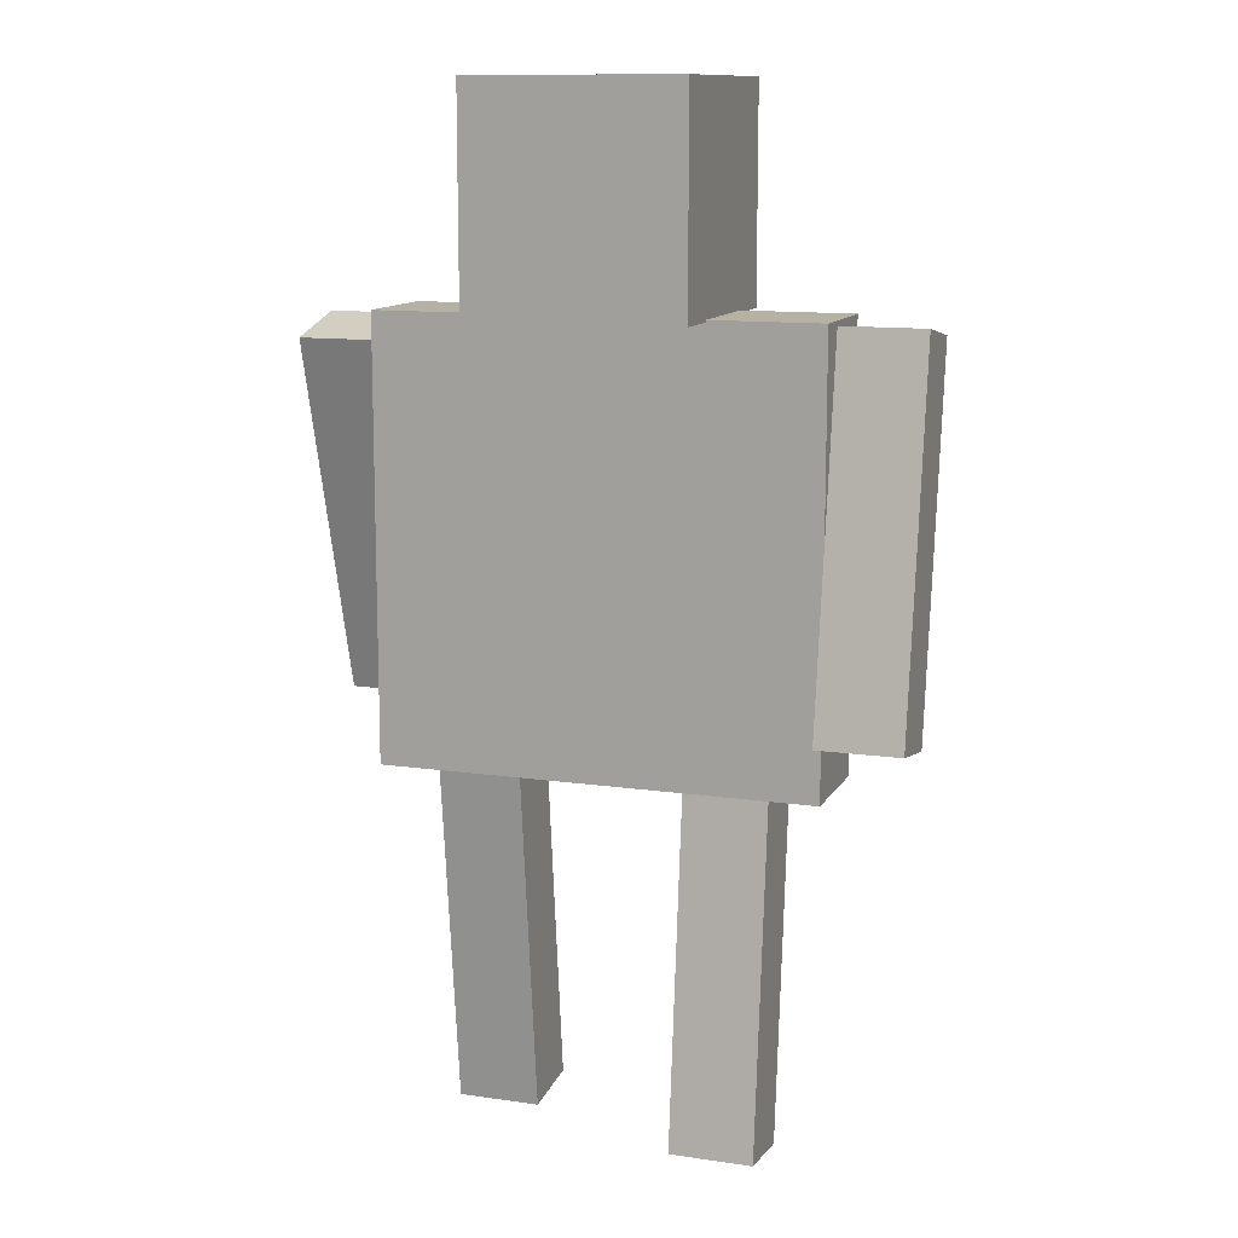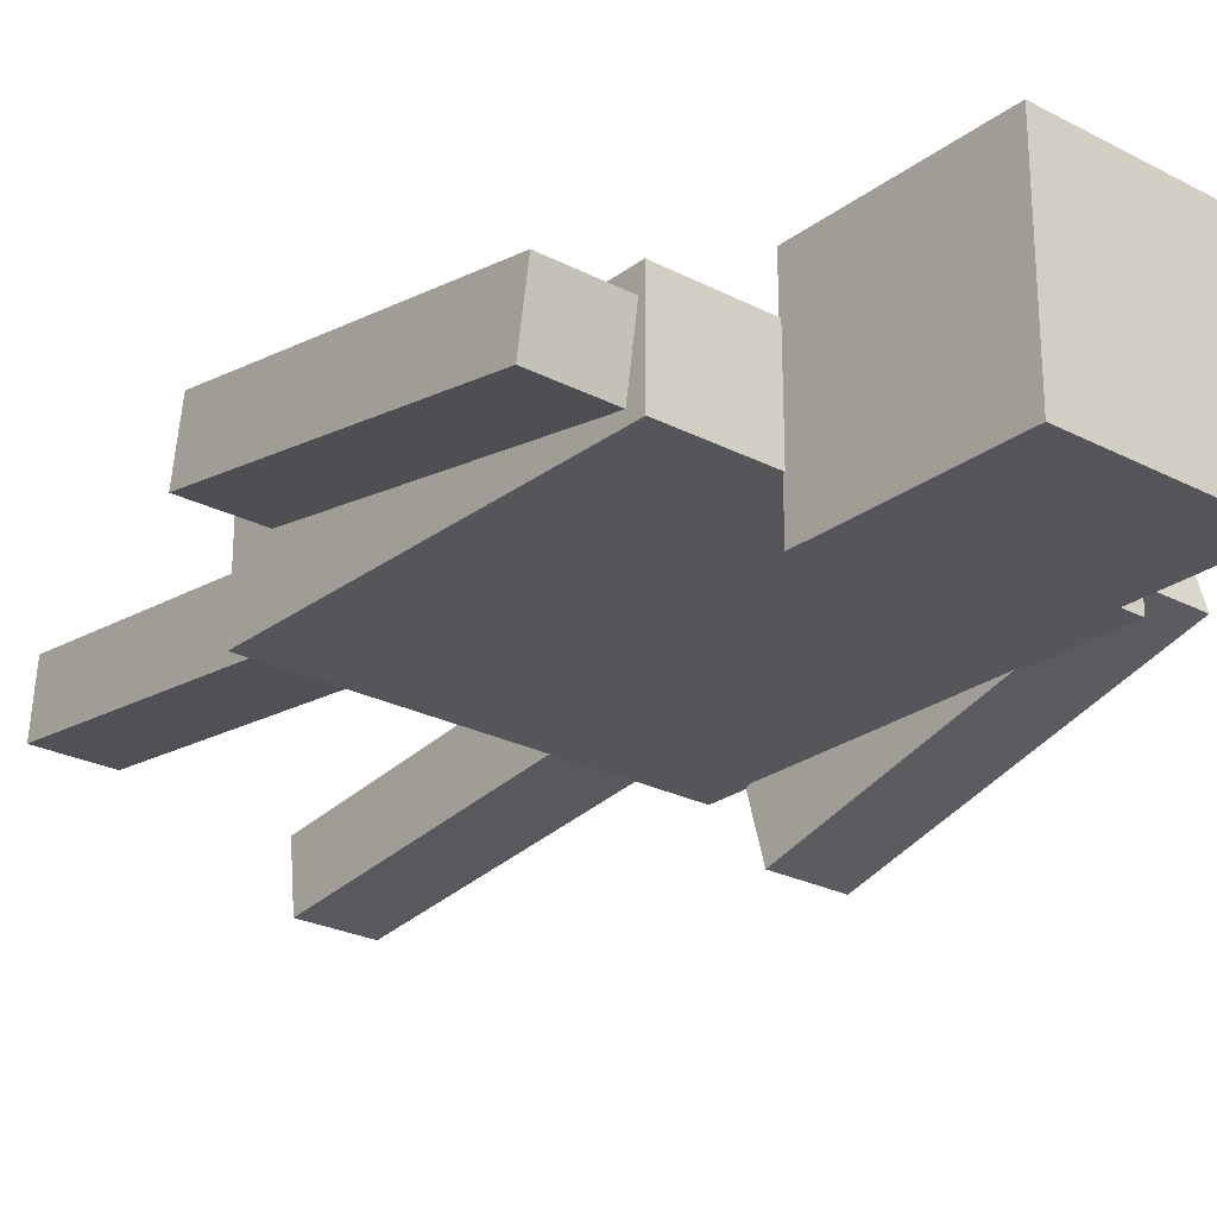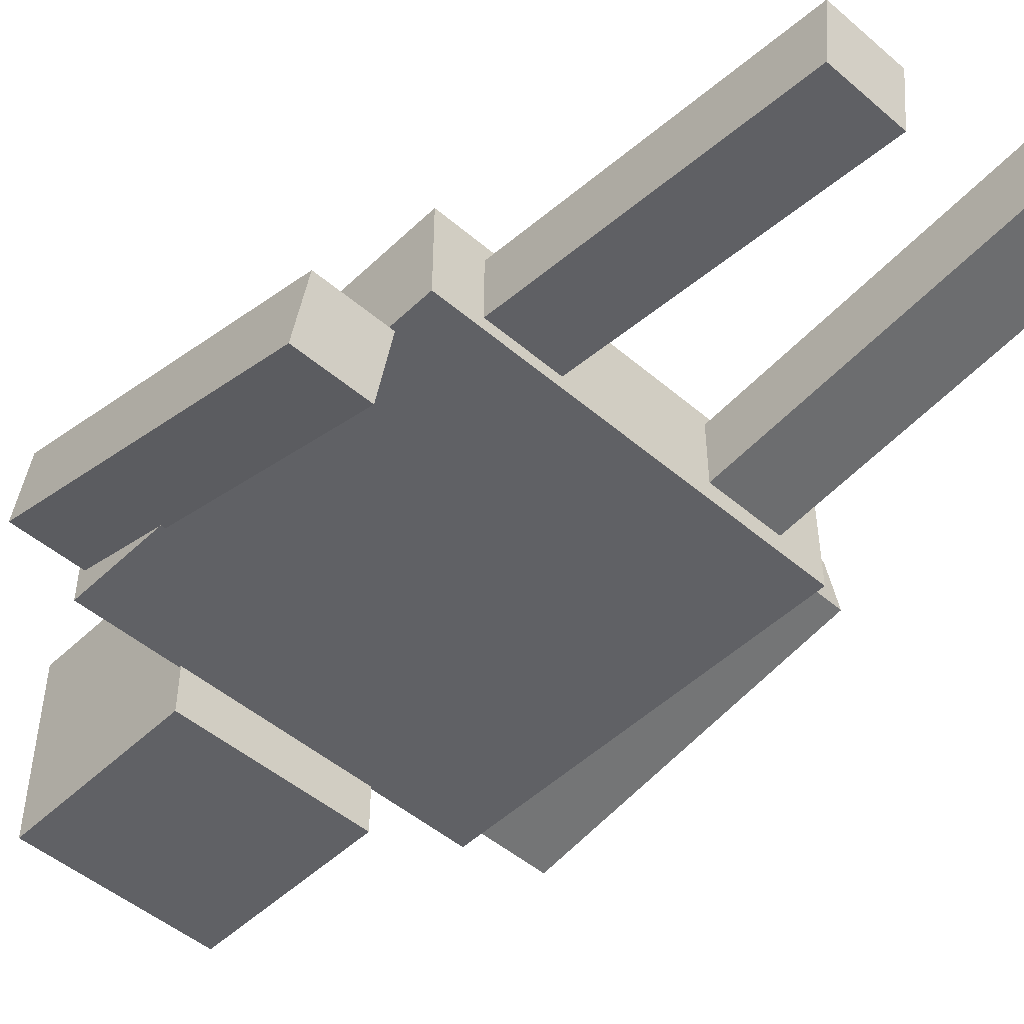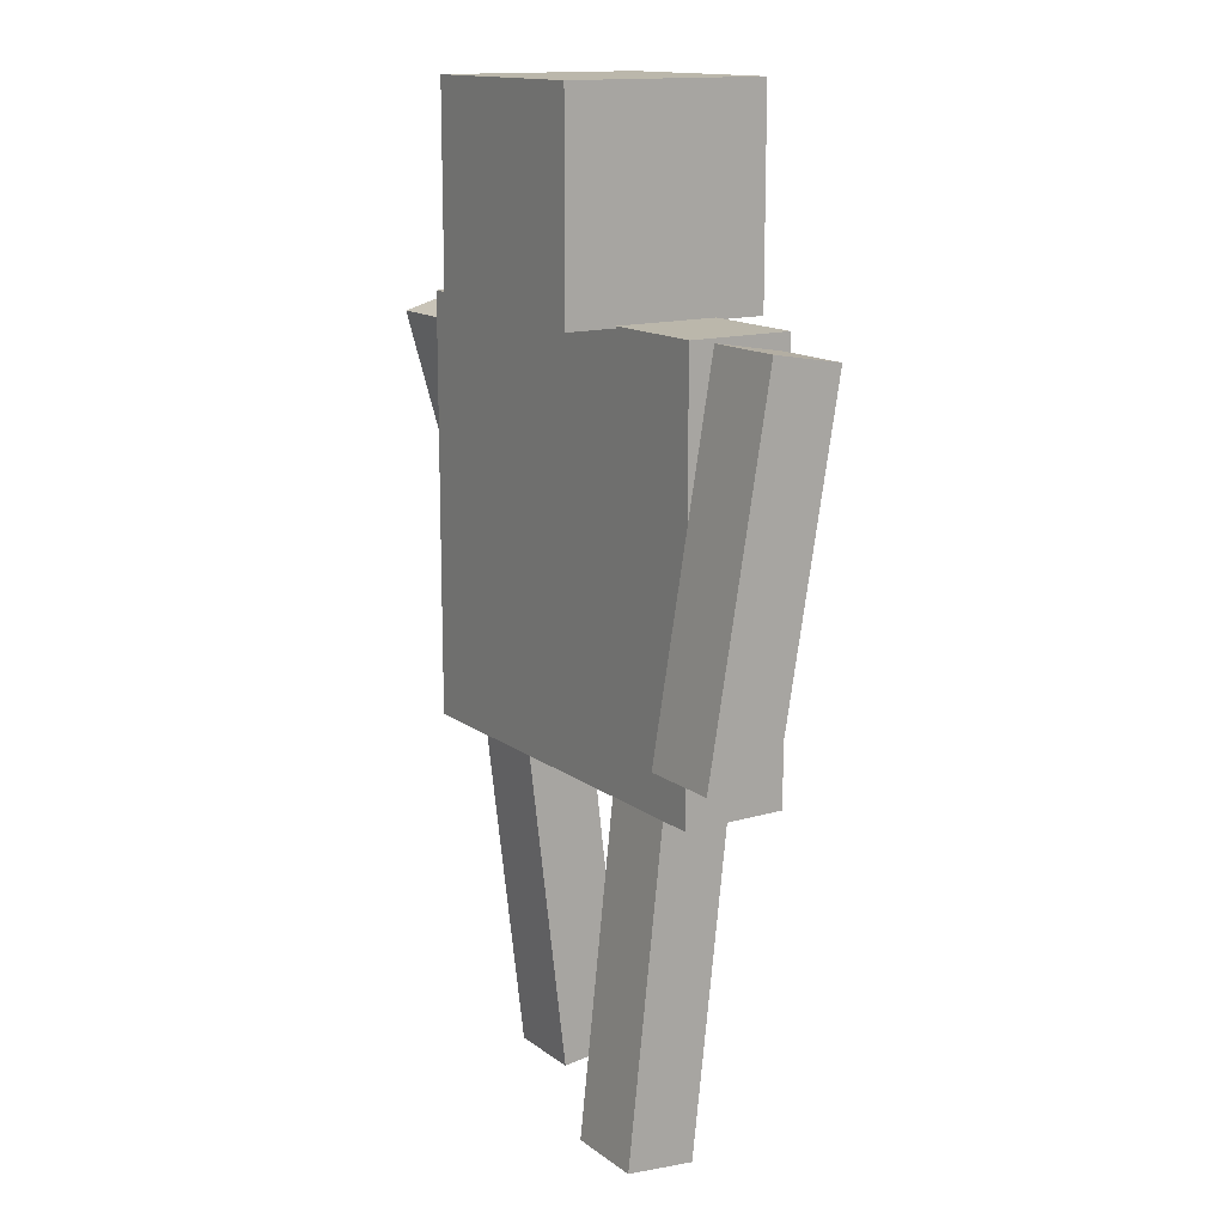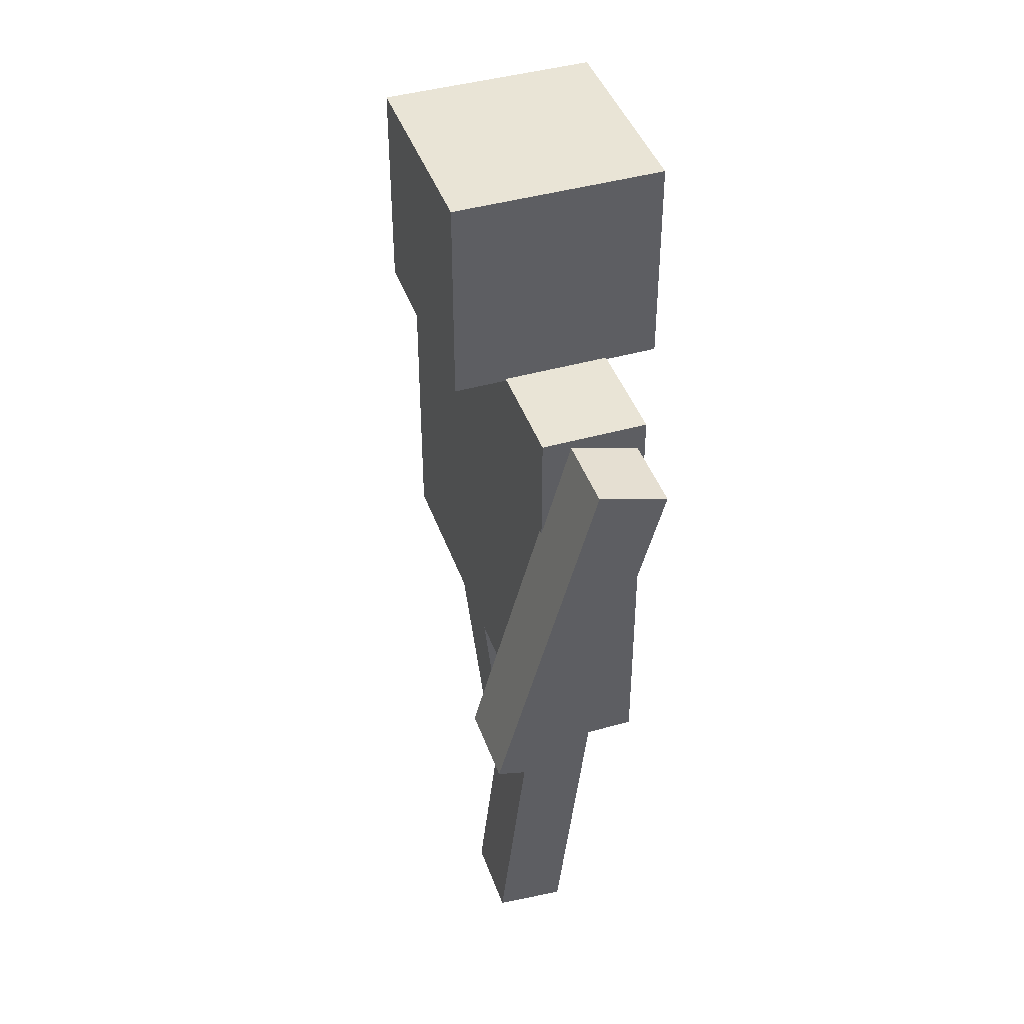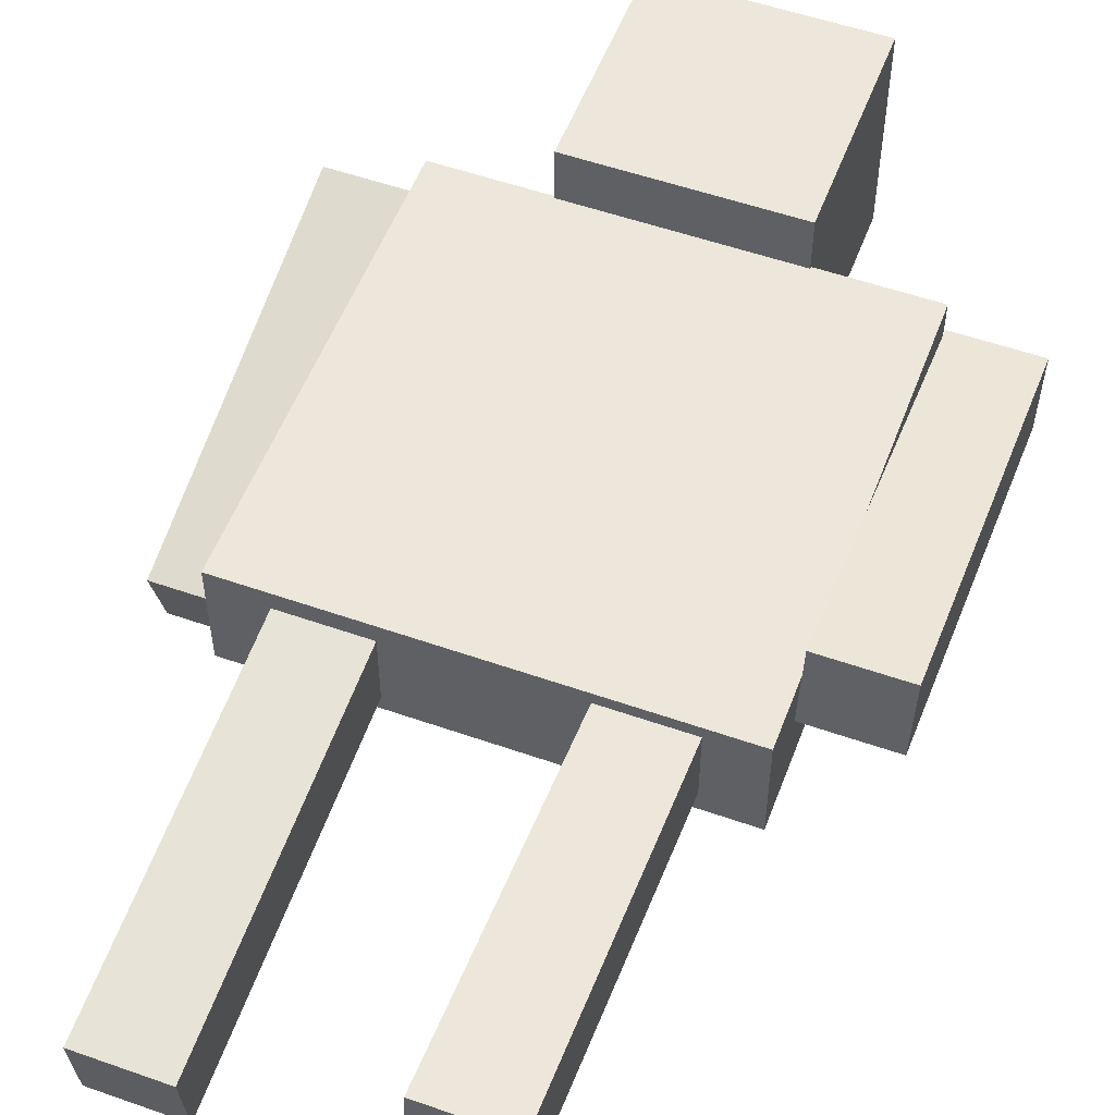
<metadata>
{"format":"obj","ext":"obj","renderer":"f3d","projection":"perspective","resolution":1024,"background":"white","views":[{"elev":12.0,"azim":19.2,"up":"+Y"},{"elev":-25.2,"azim":140.0,"up":"+Z"},{"elev":-49.0,"azim":-43.5,"up":"+Z"},{"elev":14.2,"azim":56.9,"up":"+Y"},{"elev":42.6,"azim":-108.8,"up":"+Y"},{"elev":53.9,"azim":20.5,"up":"+Z"}]}
</metadata>
<code>
o Cube.006
v 0.3827 -2.59 0.3639
v 0.3827 -0.8815 0.178
v 0.3827 -2.627 0.03078
v 0.3827 -0.9178 -0.1552
v 0.7636 -2.59 0.3639
v 0.7636 -0.8815 0.178
v 0.7636 -2.627 0.03078
v 0.7636 -0.9178 -0.1552
f 2 4 3
f 8 7 3
f 6 5 7
f 2 1 5
f 3 7 5
f 8 4 2
f 1 2 3
f 4 8 3
f 8 6 7
f 6 2 5
f 1 3 5
f 6 8 2
o Cube.005
v -0.7553 -2.63 -0.03132
v -0.7553 -0.923 0.168
v -0.7553 -2.592 -0.3641
v -0.7553 -0.8841 -0.1649
v -0.3745 -2.63 -0.03132
v -0.3745 -0.923 0.168
v -0.3745 -2.592 -0.3641
v -0.3745 -0.8841 -0.1649
f 12 11 9
f 16 15 11
f 14 13 15
f 10 9 13
f 11 15 13
f 16 12 10
f 10 12 9
f 12 16 11
f 16 14 15
f 14 10 13
f 9 11 13
f 14 16 10
o Cube.001
v -0.4897 0.9905 0.4897
v -0.4897 1.97 0.4897
v -0.4897 0.9905 -0.4897
v -0.4897 1.97 -0.4897
v 0.4897 0.9905 0.4897
v 0.4897 1.97 0.4897
v 0.4897 0.9905 -0.4897
v 0.4897 1.97 -0.4897
f 20 19 17
f 24 23 19
f 22 21 23
f 18 17 21
f 19 23 21
f 24 20 18
f 18 20 17
f 20 24 19
f 24 22 23
f 22 18 21
f 17 19 21
f 22 24 18
o Cube
v 1 -1 -0.2463
v 1 -1 0.2463
v -1 -1 0.2463
v -1 -1 -0.2463
v 1 1 -0.2463
v 1 1 0.2463
v -1 1 0.2463
v -1 1 -0.2463
f 26 27 28
f 32 31 30
f 29 30 26
f 30 31 27
f 31 32 28
f 25 28 32
f 25 26 28
f 29 32 30
f 25 29 26
f 26 30 27
f 27 31 28
f 29 25 32
o Cube.003
v 1.009 -0.7136 0.4182
v 1.009 0.9815 0.132
v 1.009 -0.7693 0.08779
v 1.009 0.9257 -0.1984
v 1.389 -0.7136 0.4182
v 1.389 0.9815 0.132
v 1.389 -0.7693 0.08779
v 1.389 0.9257 -0.1984
f 36 35 33
f 40 39 35
f 38 37 39
f 34 33 37
f 35 39 37
f 40 36 34
f 34 36 33
f 36 40 35
f 40 38 39
f 38 34 37
f 33 35 37
f 38 40 34
o Cube.004
v -1.359 -0.786 -0.2546
v -1.359 0.8686 0.2113
v -1.359 -0.6952 -0.5771
v -1.359 0.9594 -0.1112
v -0.9778 -0.786 -0.2546
v -0.9778 0.8686 0.2113
v -0.9778 -0.6952 -0.5771
v -0.9778 0.9594 -0.1112
f 44 43 41
f 48 47 43
f 46 45 47
f 42 41 45
f 43 47 45
f 48 44 42
f 42 44 41
f 44 48 43
f 48 46 47
f 46 42 45
f 41 43 45
f 46 48 42

</code>
